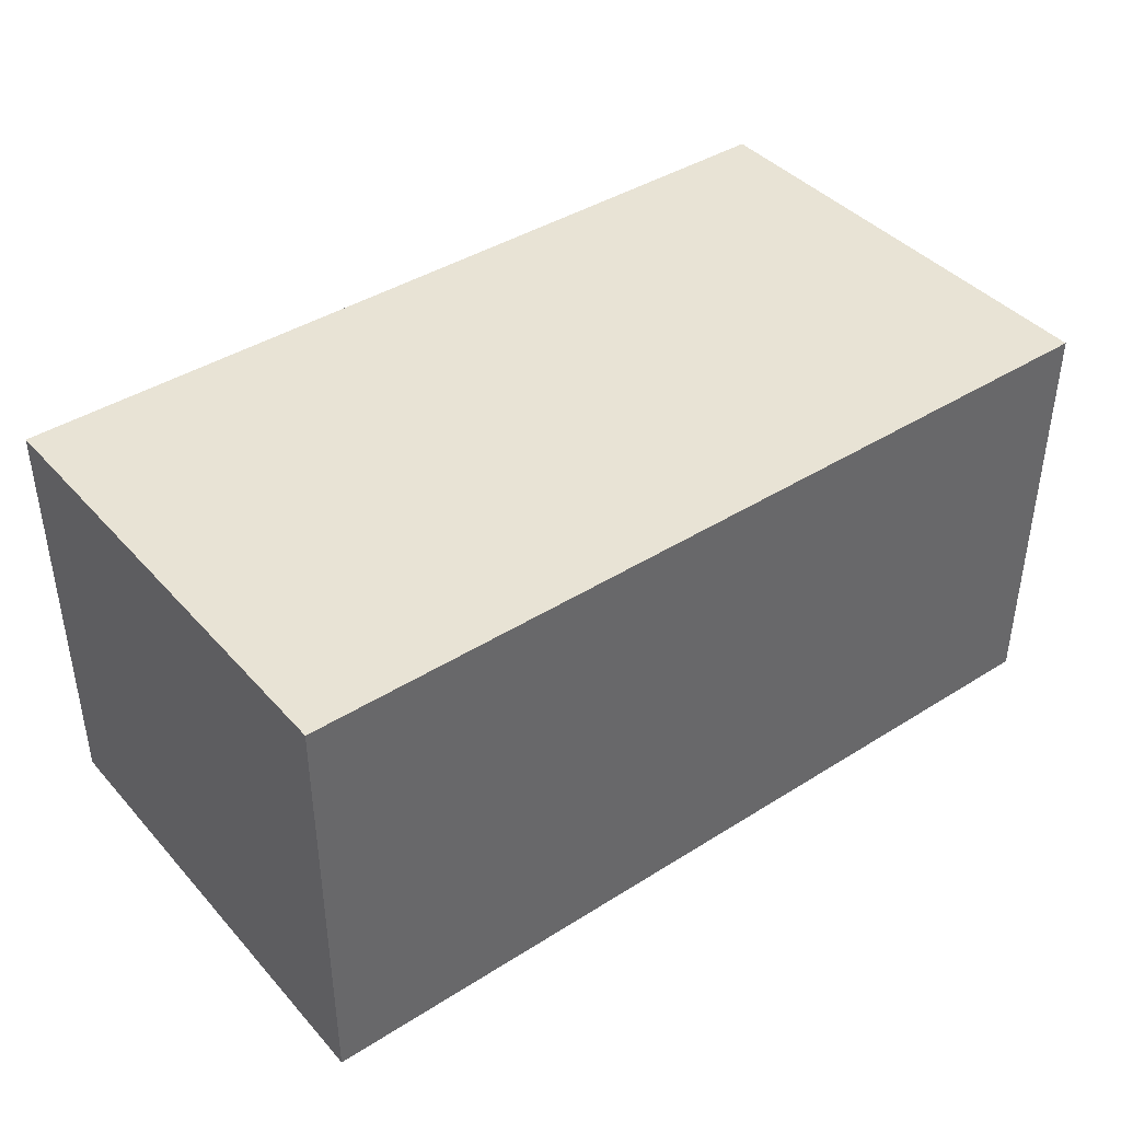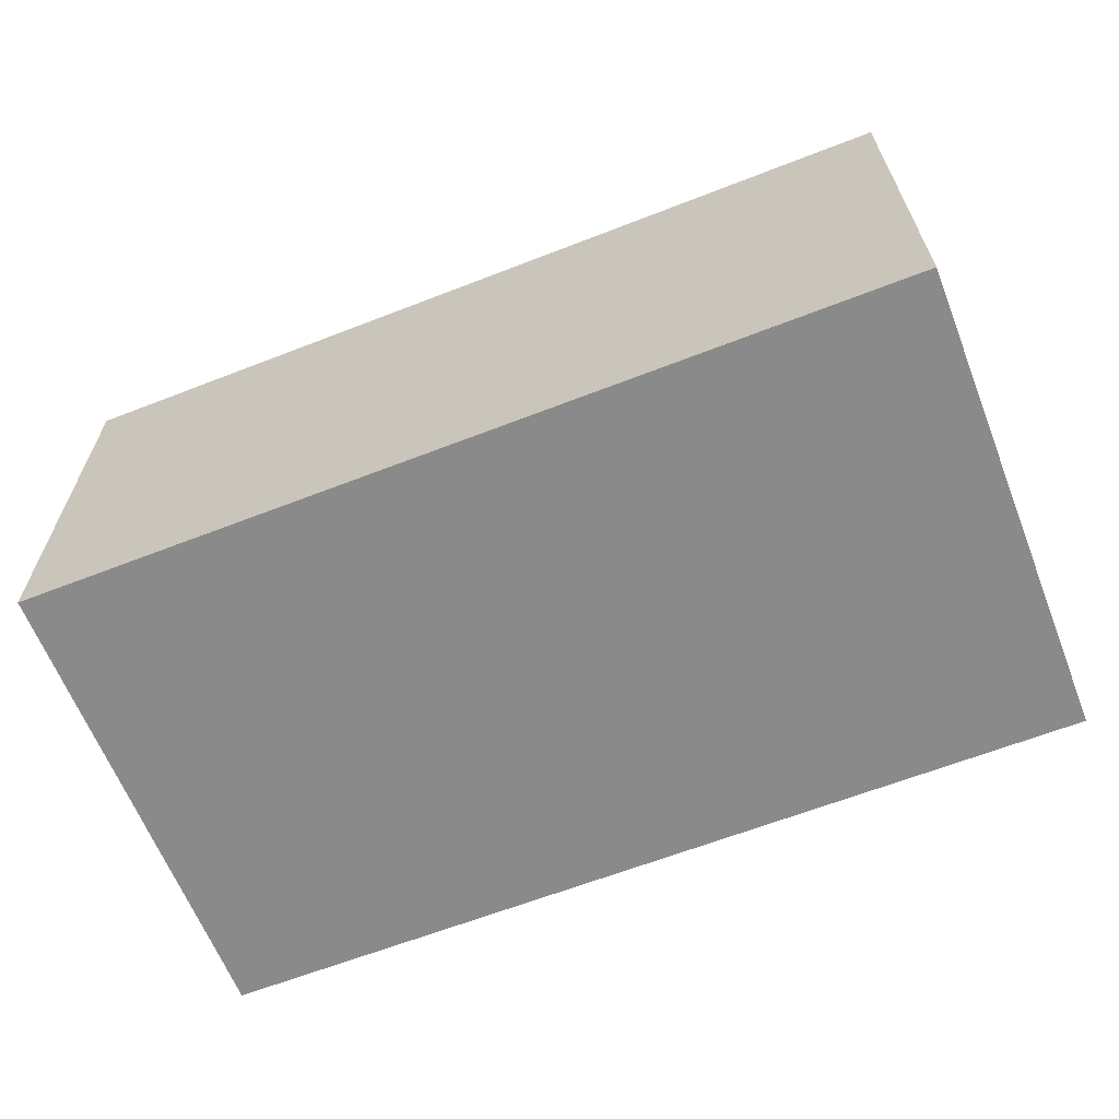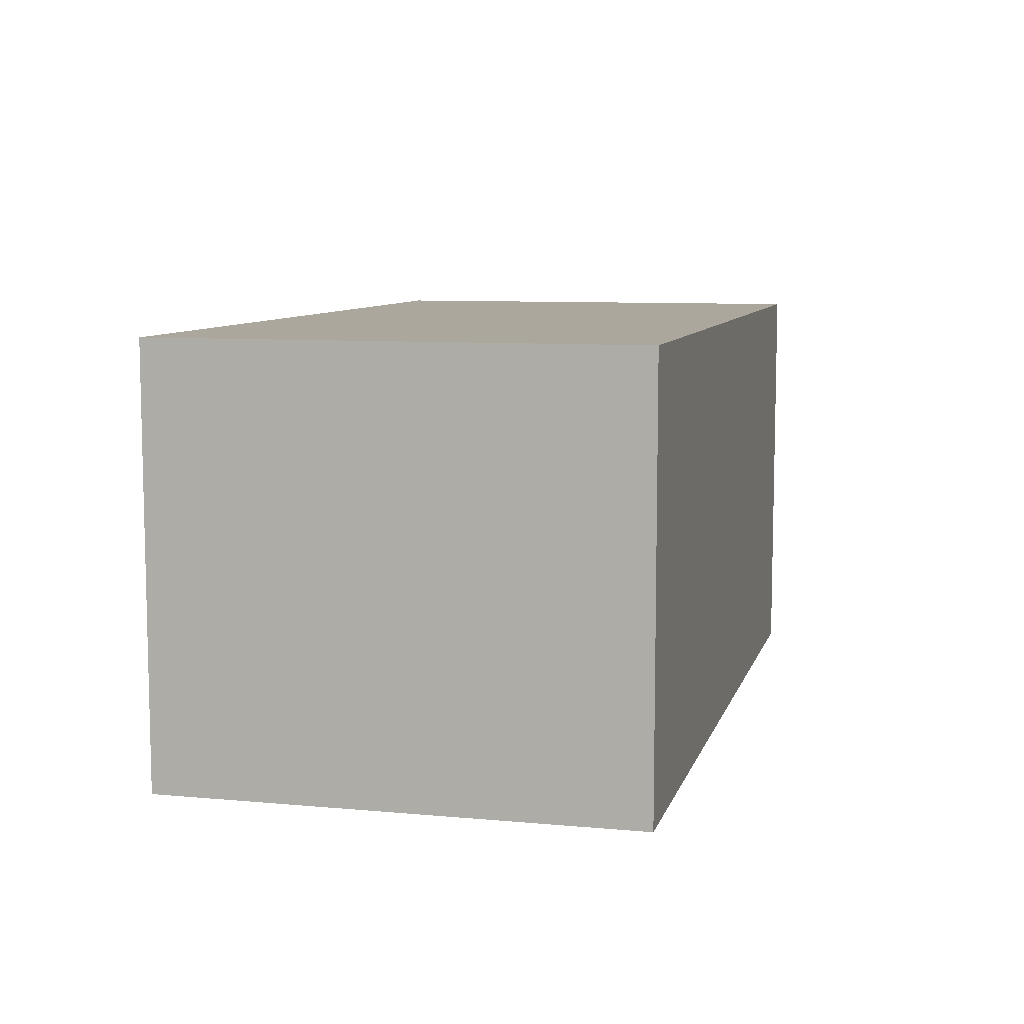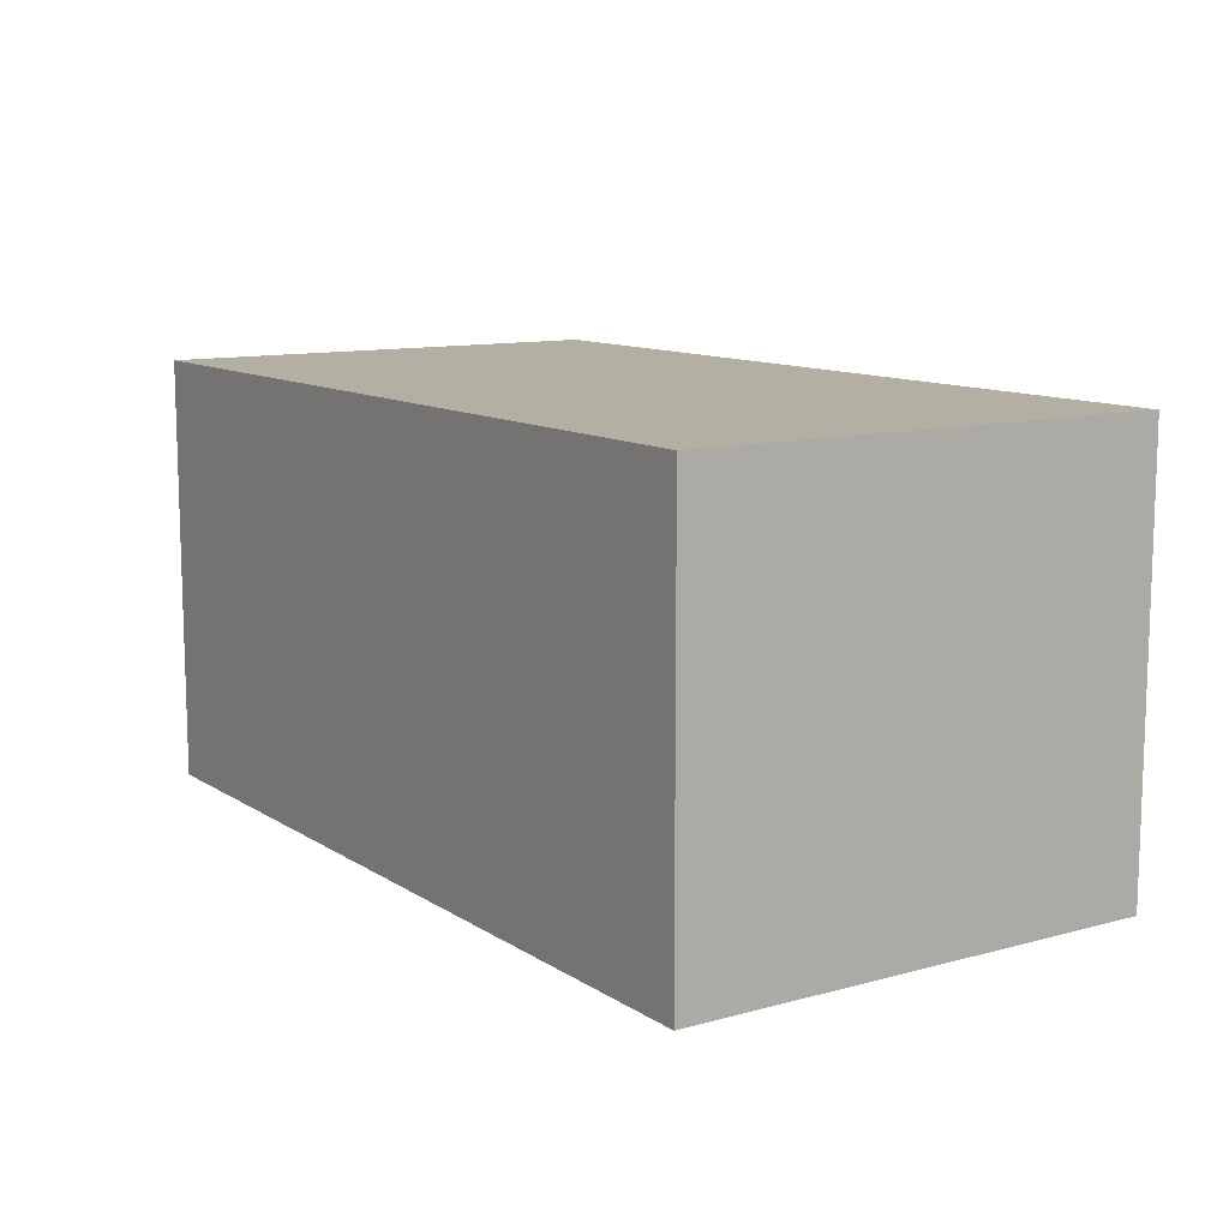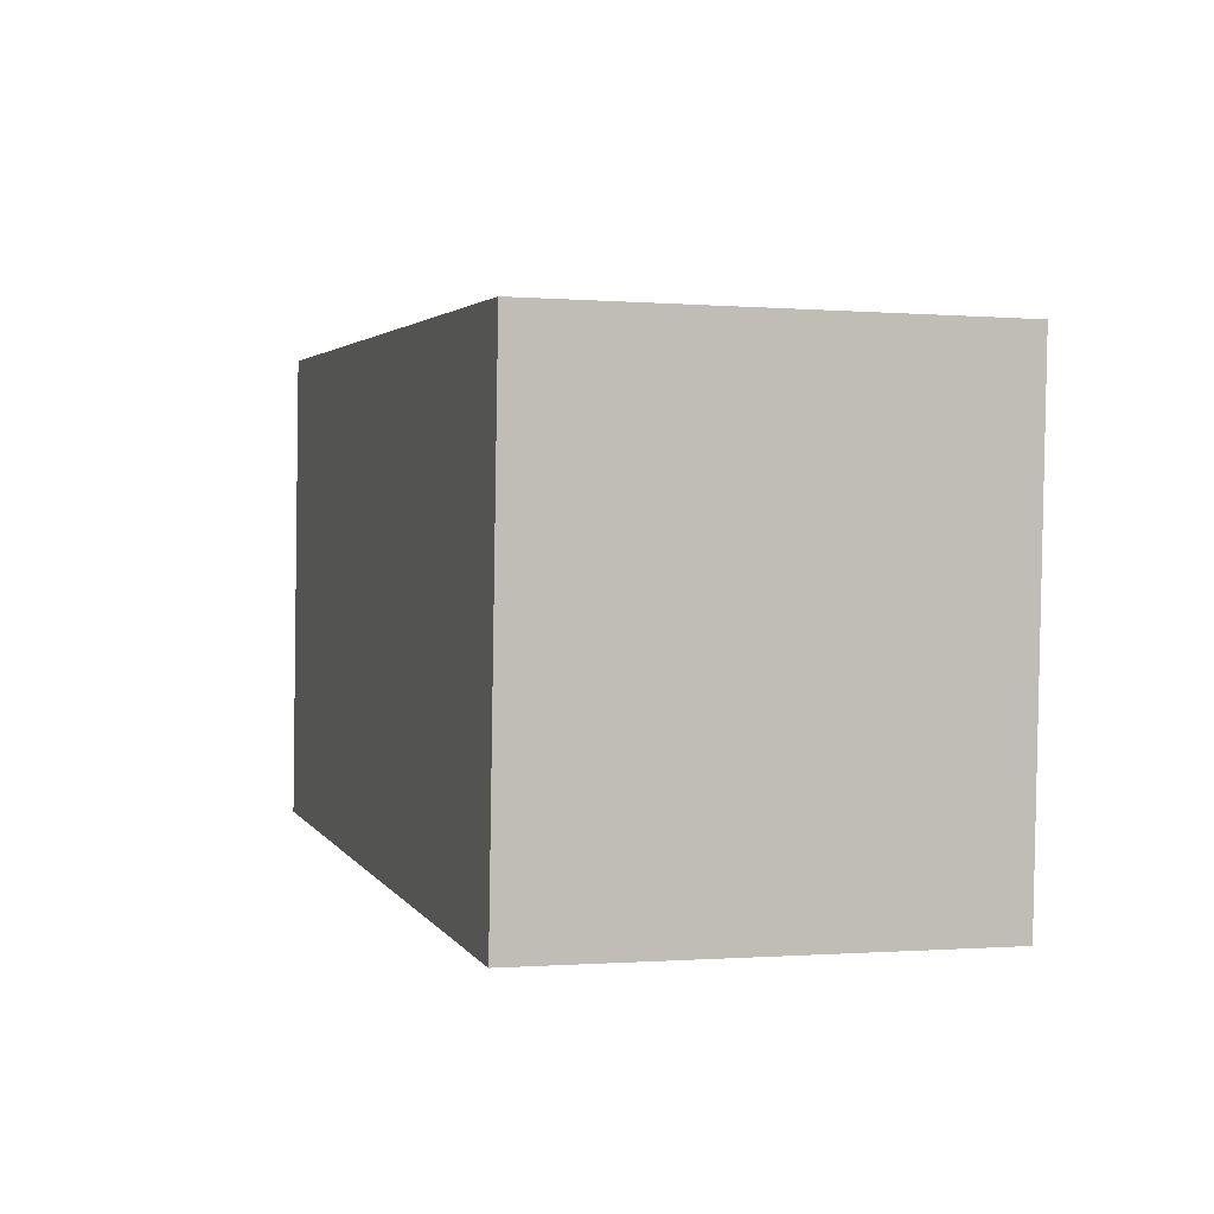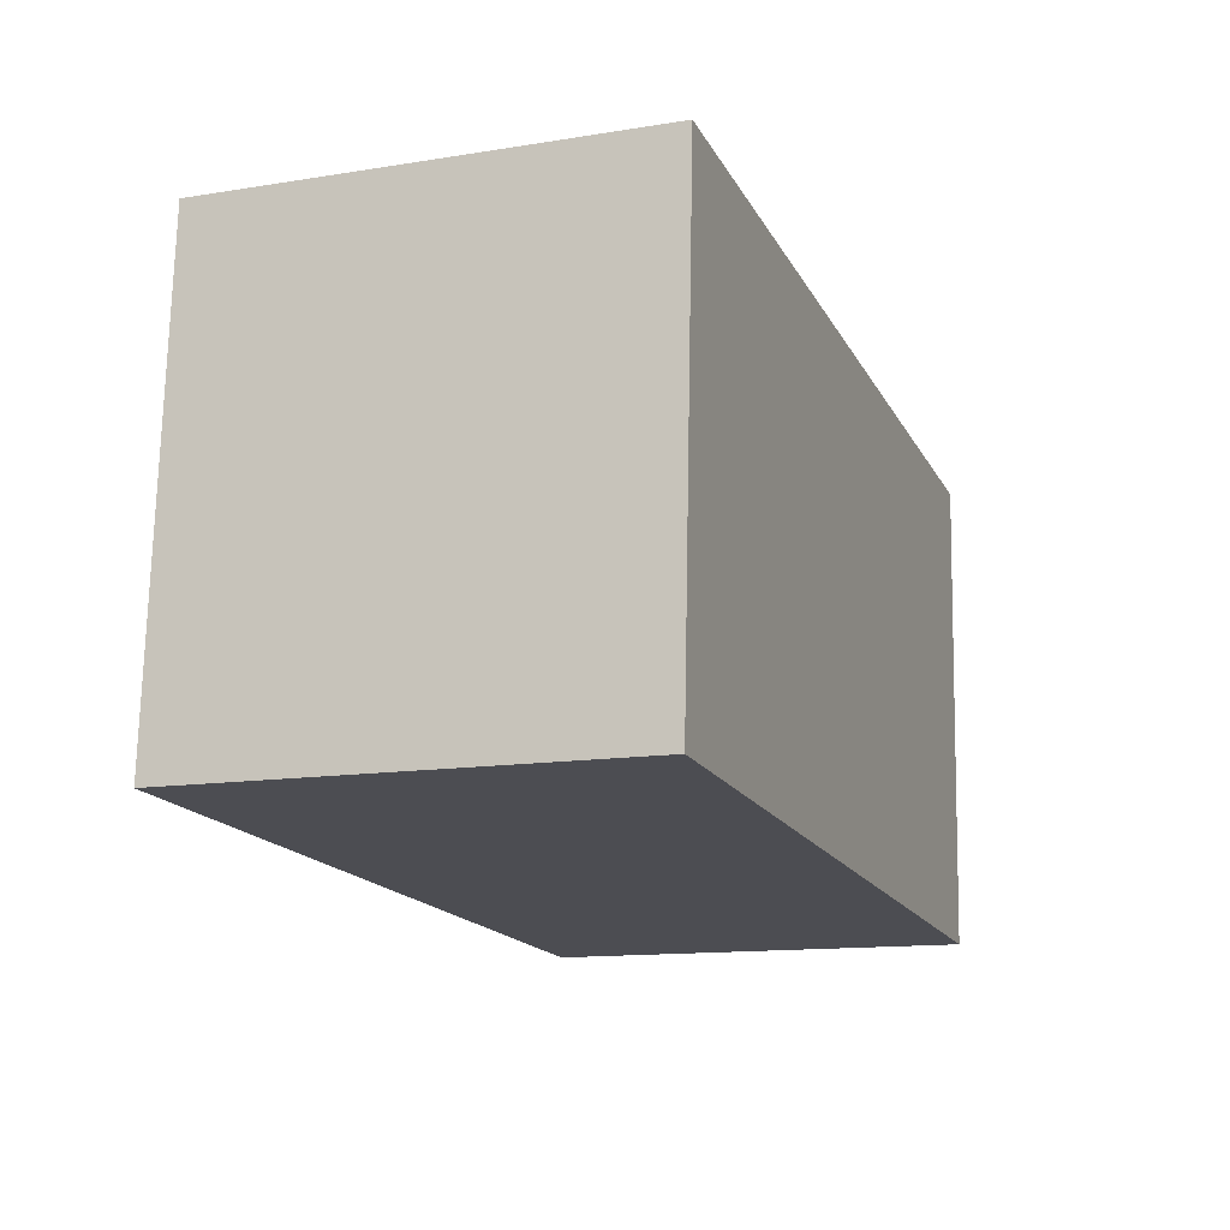
<metadata>
{"format":"obj","ext":"obj","renderer":"f3d","projection":"perspective","resolution":1024,"background":"white","views":[{"elev":41.1,"azim":145.8,"up":"+Y"},{"elev":-63.6,"azim":24.8,"up":"+Y"},{"elev":8.4,"azim":107.5,"up":"+Y"},{"elev":11.1,"azim":59.6,"up":"+Y"},{"elev":-0.7,"azim":73.4,"up":"+Z"},{"elev":-13.2,"azim":-70.0,"up":"+Z"}]}
</metadata>
<code>
v  12.46 6.12 -0.7215
v  0.3947 6.12 6.815
v  12.85 6.12 6.093
v  0.0001306 6.12 -0.0001935
v  12.85 -3.731e-16 6.094
v  0.3946 -4.173e-16 6.815
v  0 0 0
v  12.46 4.416e-17 -0.7213
g defaultobject
f 1 2 3
f 2 1 4
f 5 2 6
f 2 5 3
f 7 2 4
f 2 7 6
f 8 4 1
f 4 8 7
f 8 3 5
f 3 8 1
f 6 8 5
f 8 6 7

</code>
